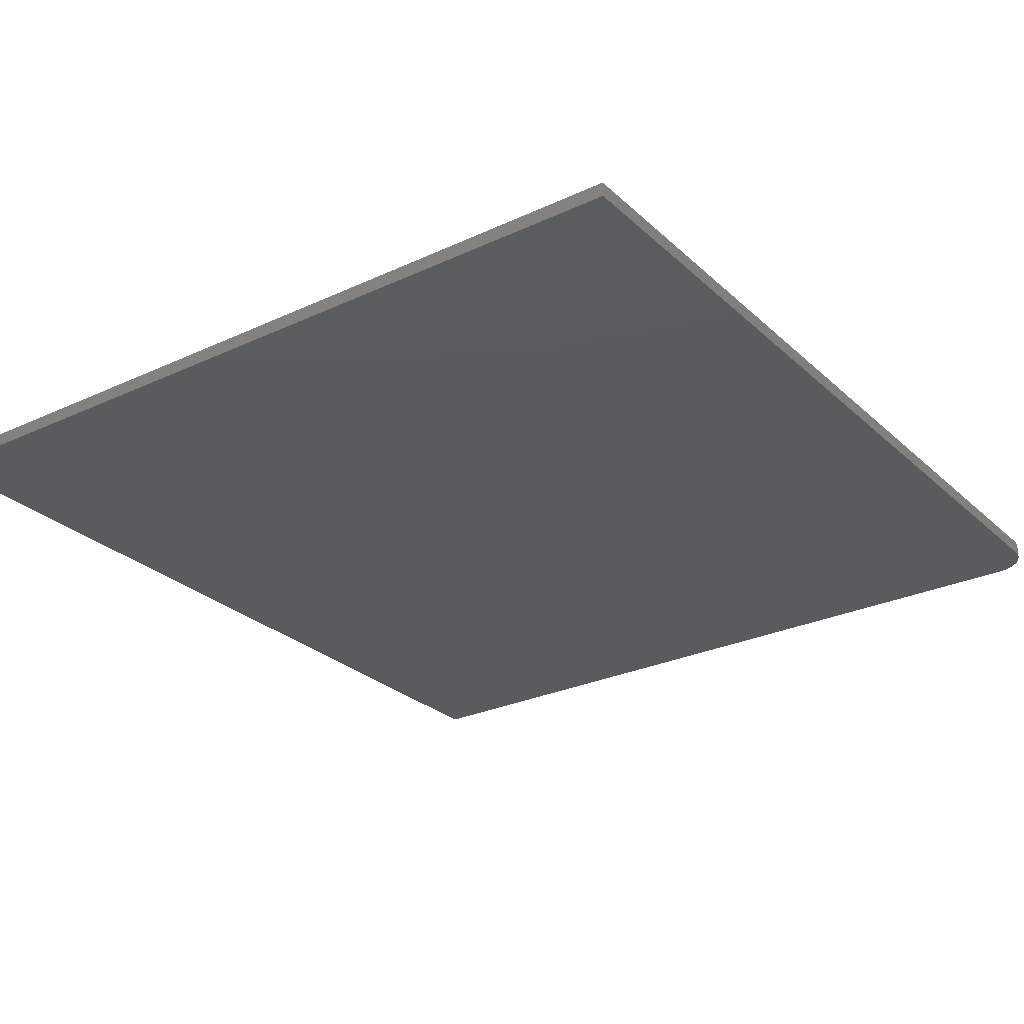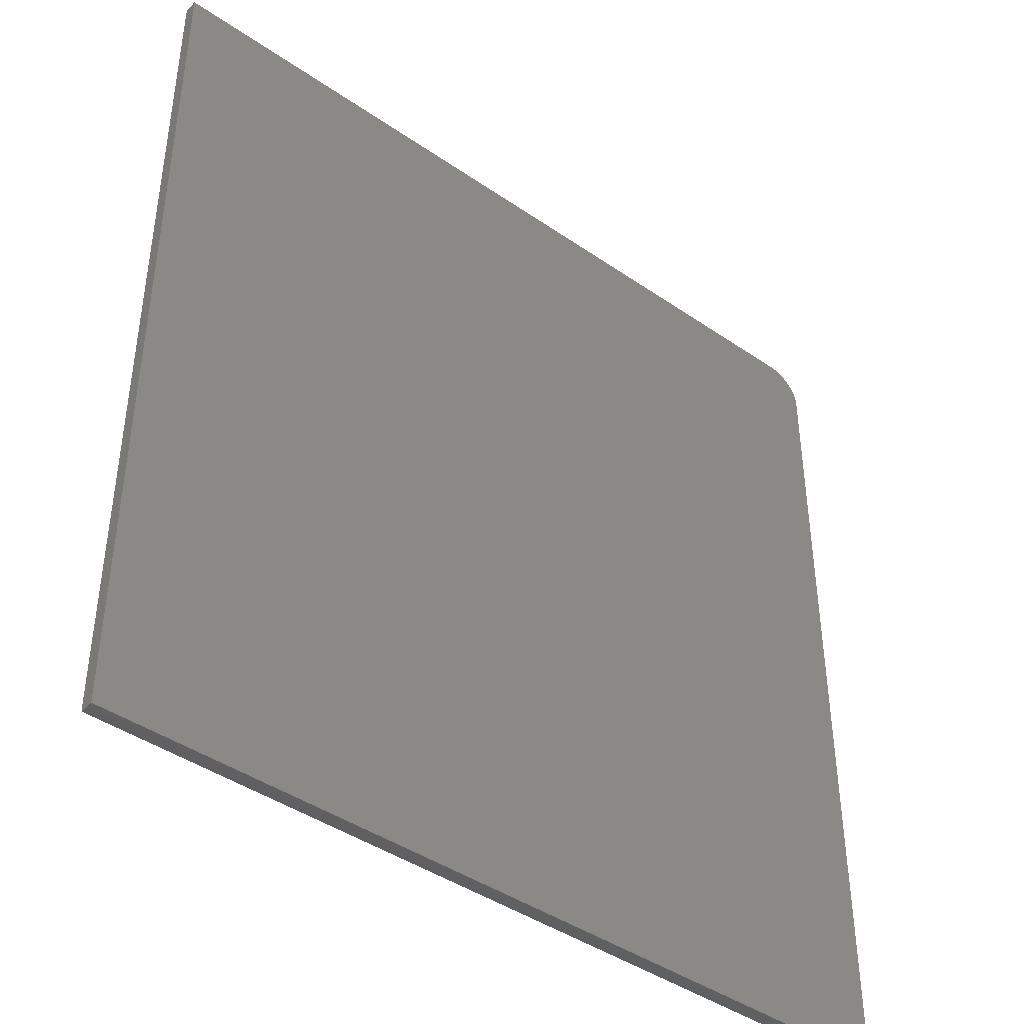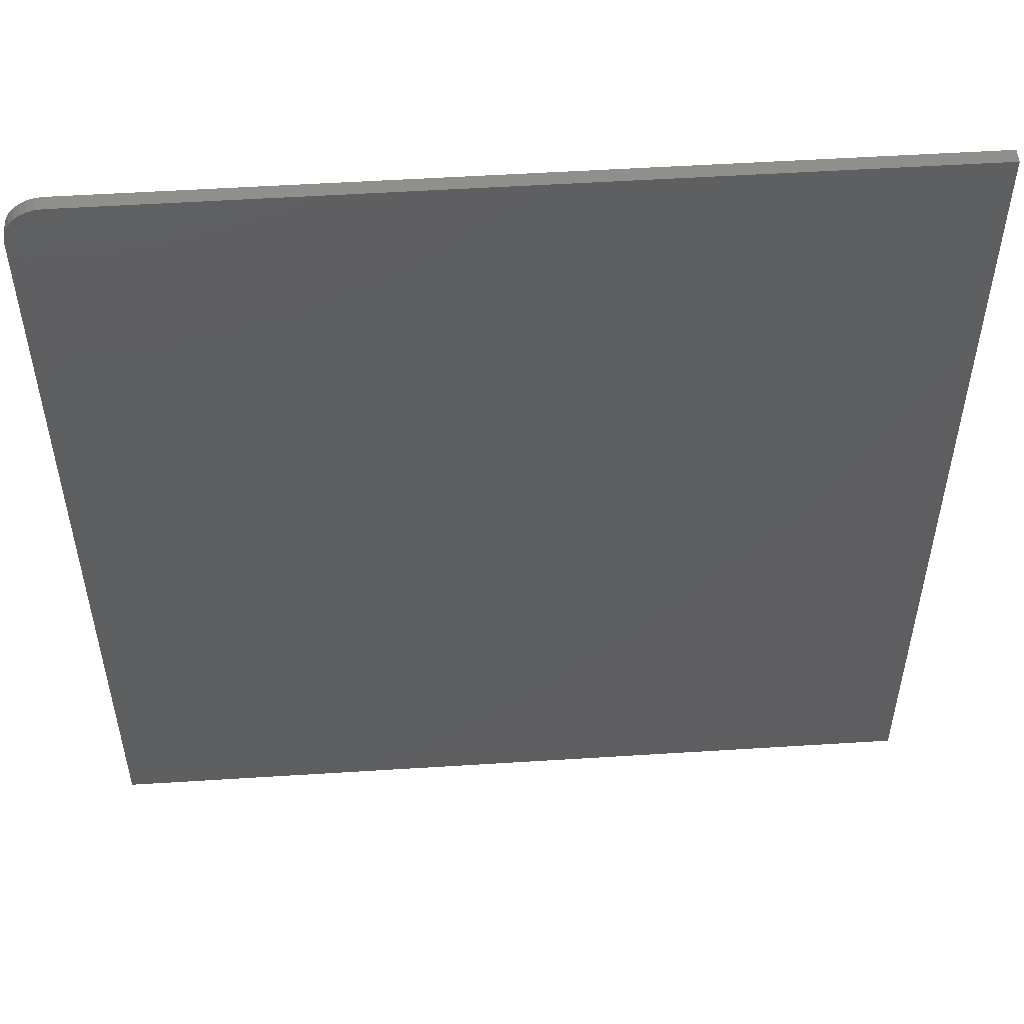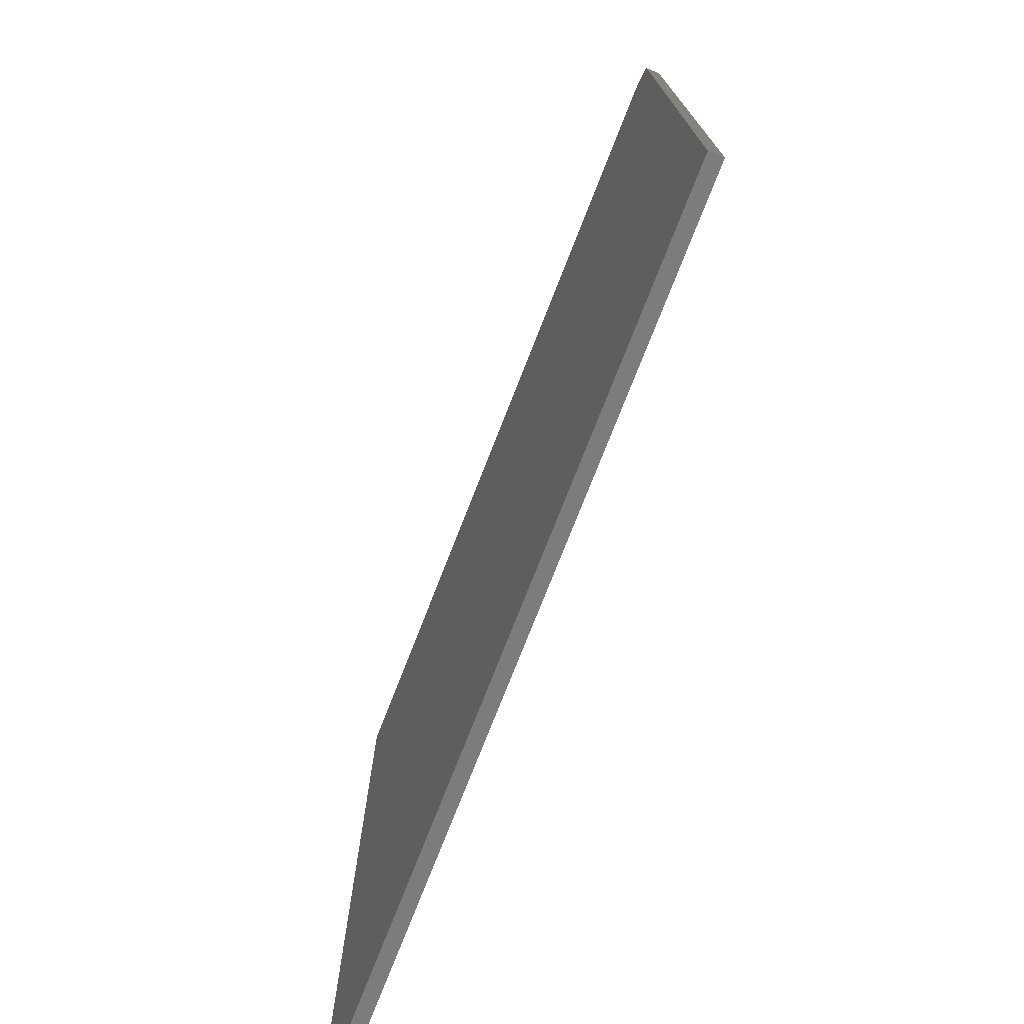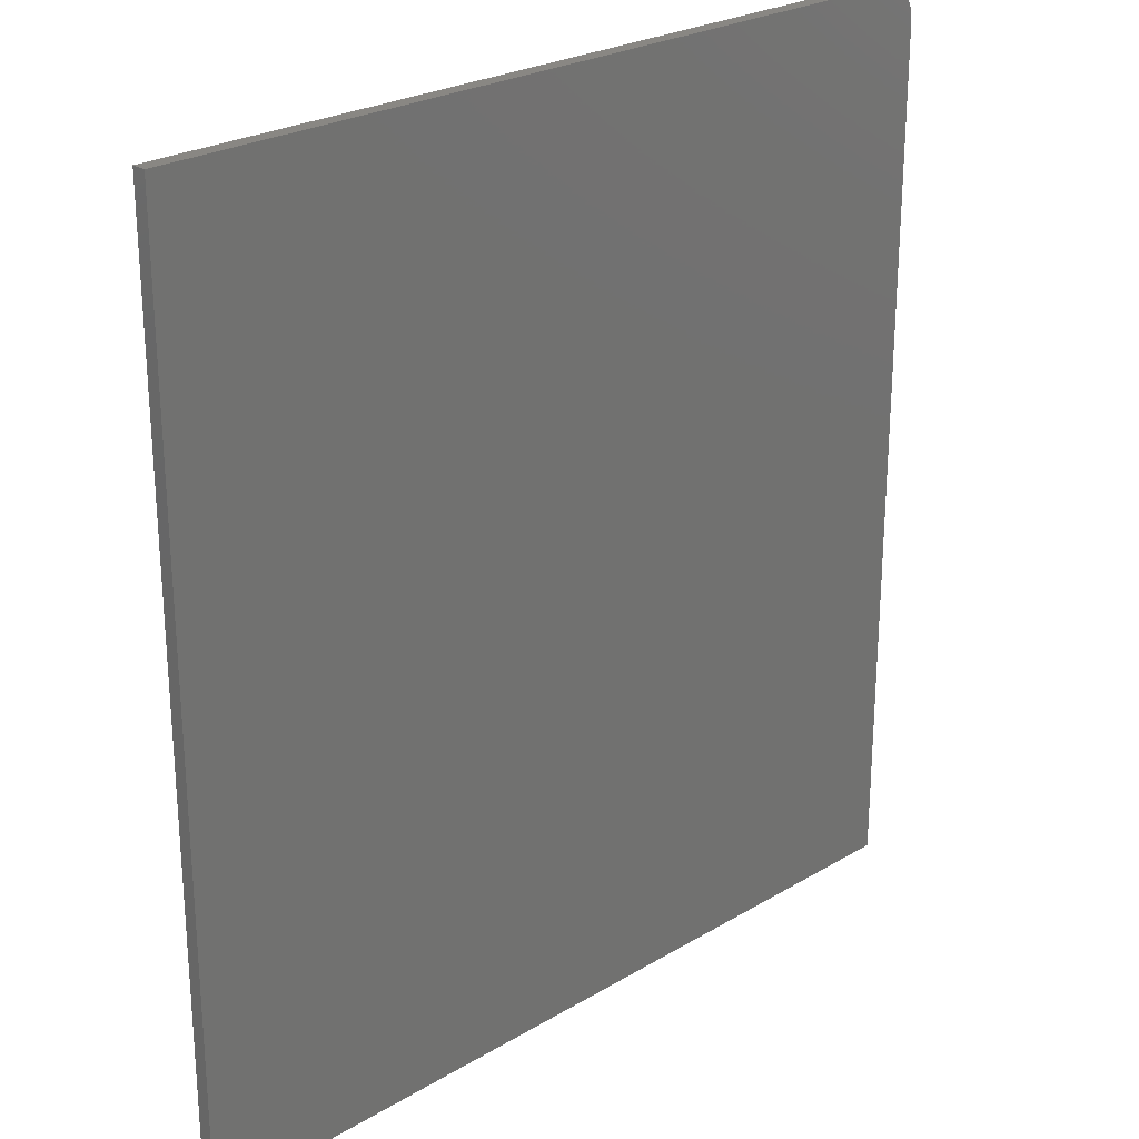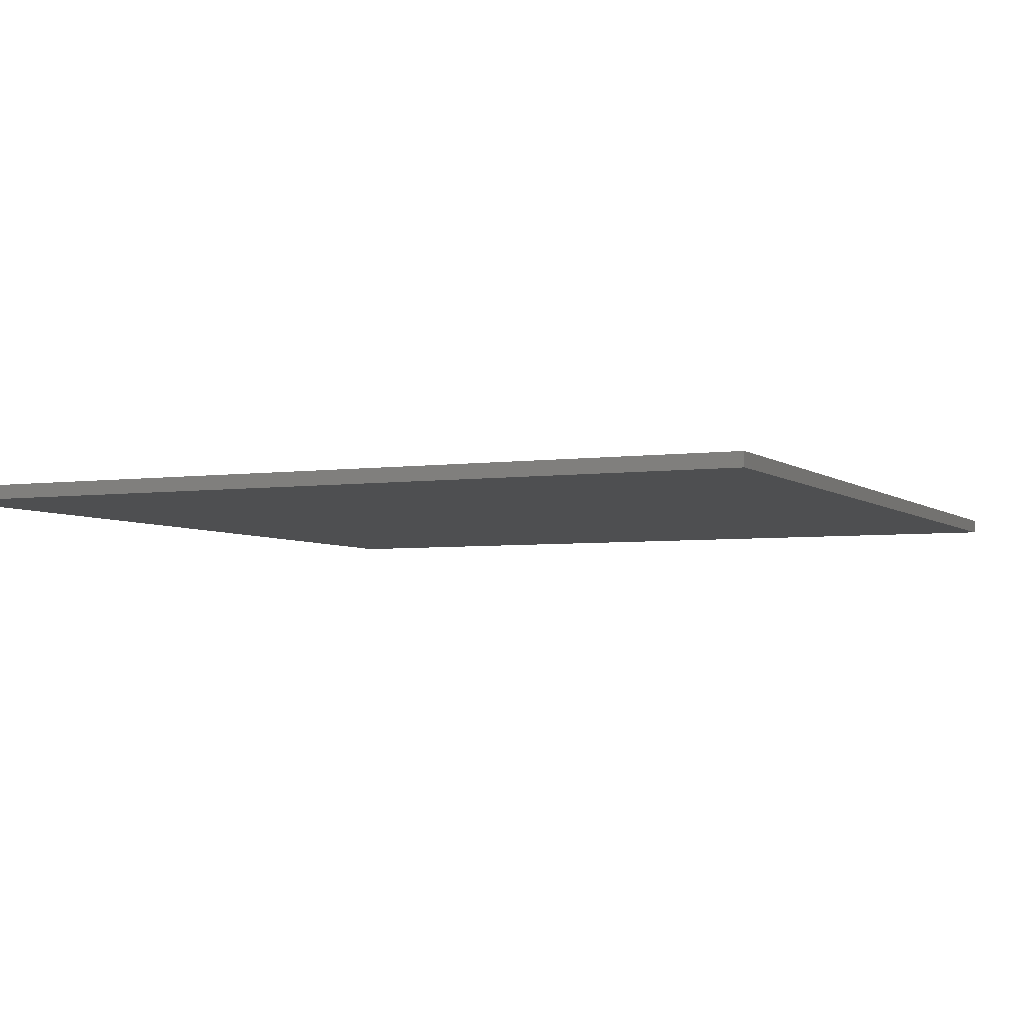
<metadata>
{"format":"stl","ext":"stl","renderer":"f3d","projection":"perspective","resolution":1024,"background":"white","views":[{"elev":-27.2,"azim":35.8,"up":"+Z"},{"elev":-42.7,"azim":-39.4,"up":"+Y"},{"elev":52.6,"azim":176.1,"up":"+Y"},{"elev":-75.7,"azim":68.6,"up":"+Y"},{"elev":25.1,"azim":-43.9,"up":"+Y"},{"elev":-4.4,"azim":-155.5,"up":"+Z"}]}
</metadata>
<code>
# stl→obj: 24 verts, 44 faces
v -0.7031 0.75 0.02344
v -0.7031 -0.75 0.02344
v 0.7021 -0.75 0.02344
v 0.7021 0.6875 0.02344
v 0.7009 0.6997 0.02344
v 0.6974 0.7114 0.02344
v 0.6916 0.7222 0.02344
v 0.6838 0.7317 0.02344
v 0.6744 0.7395 0.02344
v 0.6636 0.7452 0.02344
v 0.6518 0.7488 0.02344
v 0.6396 0.75 0.02344
v -0.7031 0.75 0
v 0.6396 0.75 0
v 0.6518 0.7488 0
v 0.6636 0.7452 0
v 0.6744 0.7395 0
v 0.6838 0.7317 0
v 0.6916 0.7222 0
v 0.6974 0.7114 0
v 0.7009 0.6997 0
v 0.7021 0.6875 0
v 0.7021 -0.75 0
v -0.7031 -0.75 0
f 1 2 3
f 1 3 4
f 1 4 5
f 1 5 6
f 1 6 7
f 1 7 8
f 1 8 9
f 1 9 10
f 1 10 11
f 1 11 12
f 13 14 15
f 13 15 16
f 13 16 17
f 13 17 18
f 13 18 19
f 13 19 20
f 13 20 21
f 13 21 22
f 13 22 23
f 13 23 24
f 12 14 1
f 1 14 13
f 3 23 4
f 4 23 22
f 14 12 15
f 15 12 11
f 15 11 16
f 16 11 10
f 16 10 17
f 17 10 9
f 17 9 18
f 18 9 8
f 18 8 19
f 19 8 7
f 19 7 20
f 20 7 6
f 20 6 21
f 21 6 5
f 21 5 22
f 22 5 4
f 1 13 2
f 2 13 24
f 2 24 3
f 3 24 23

</code>
